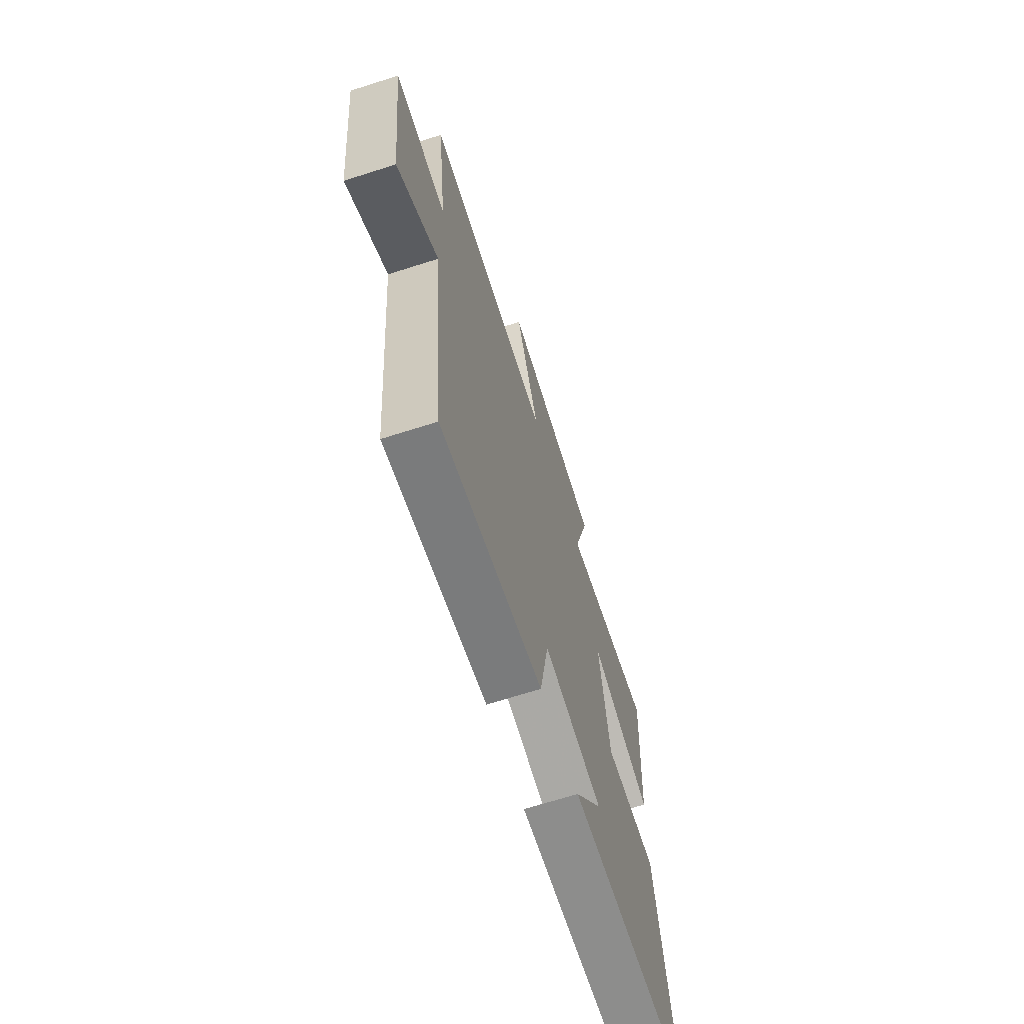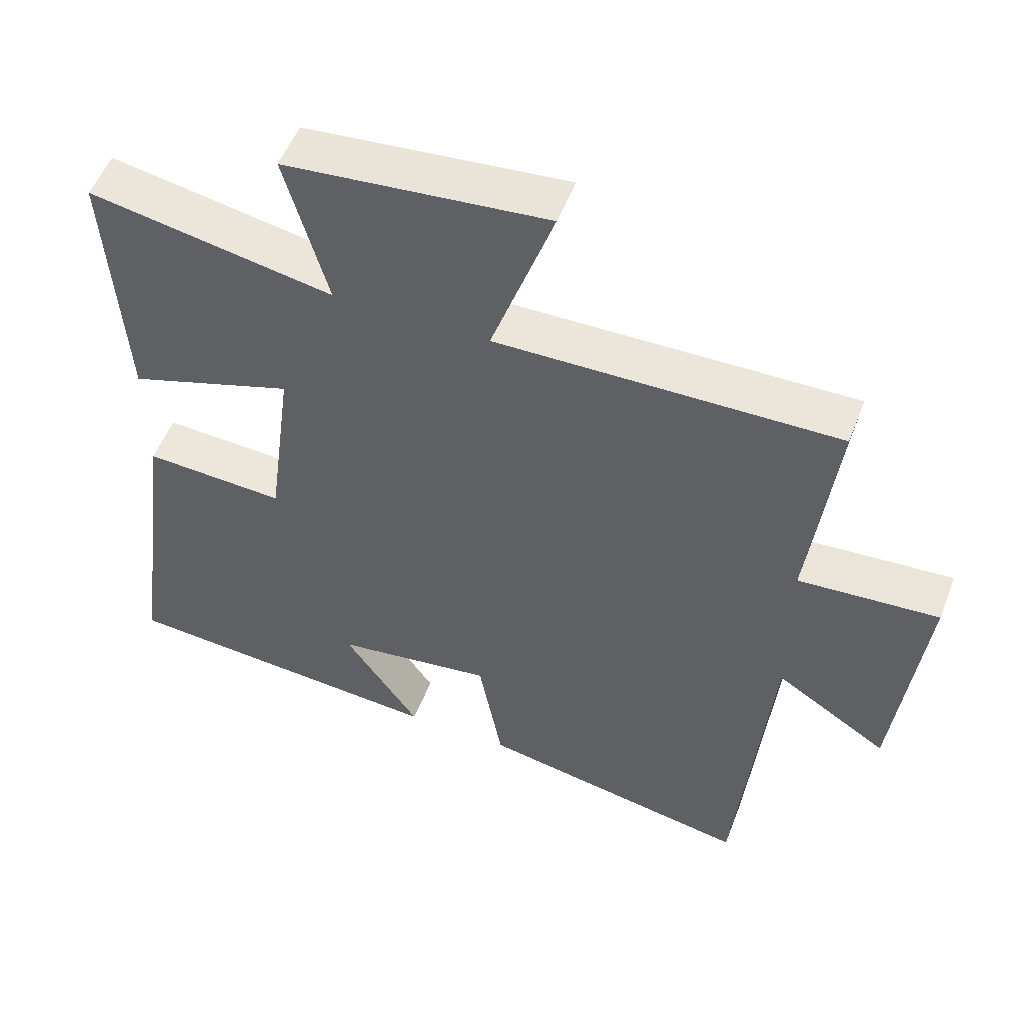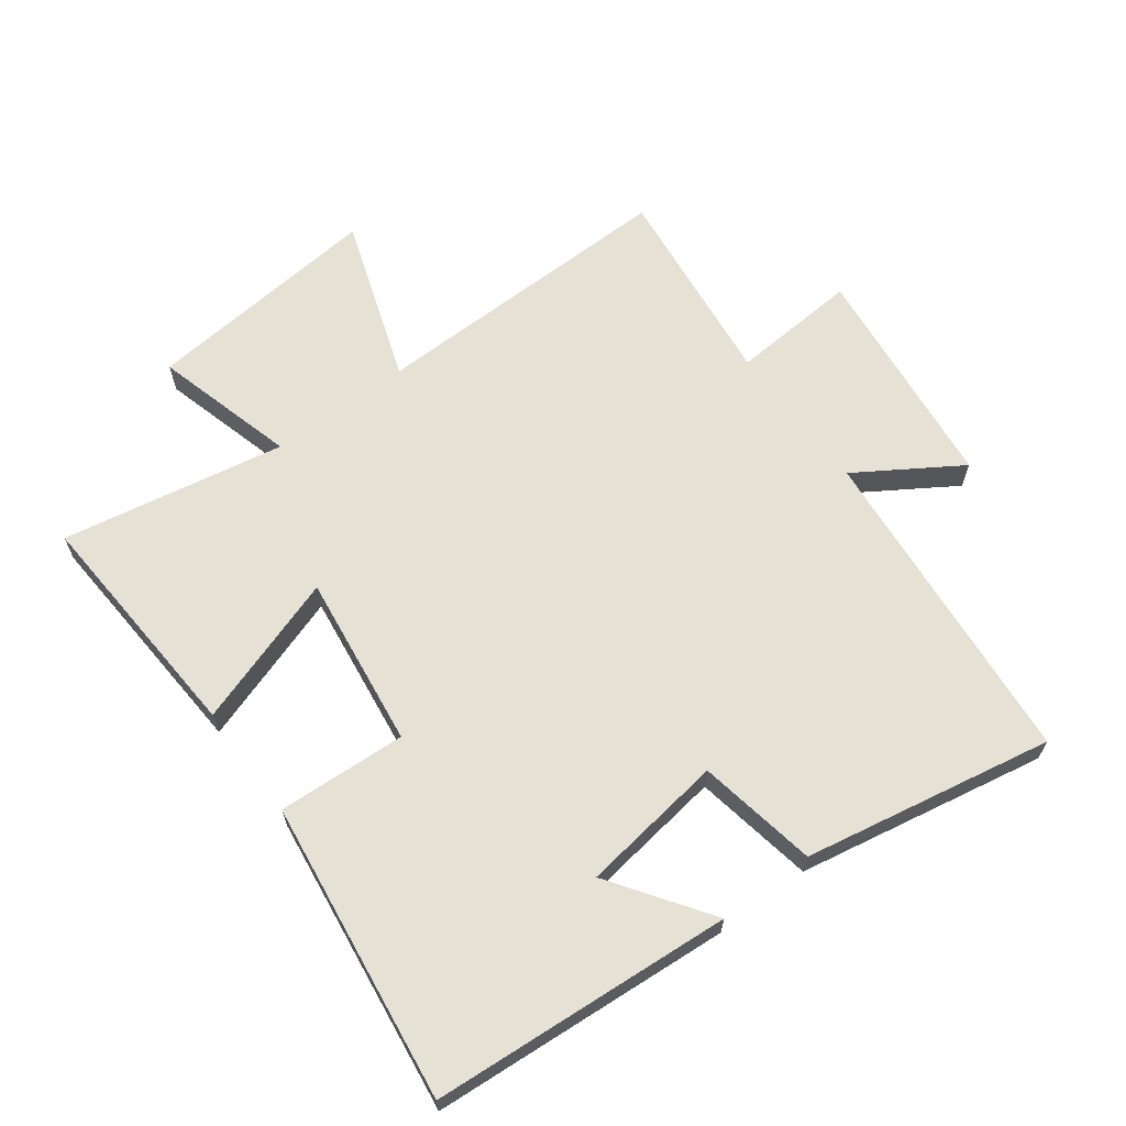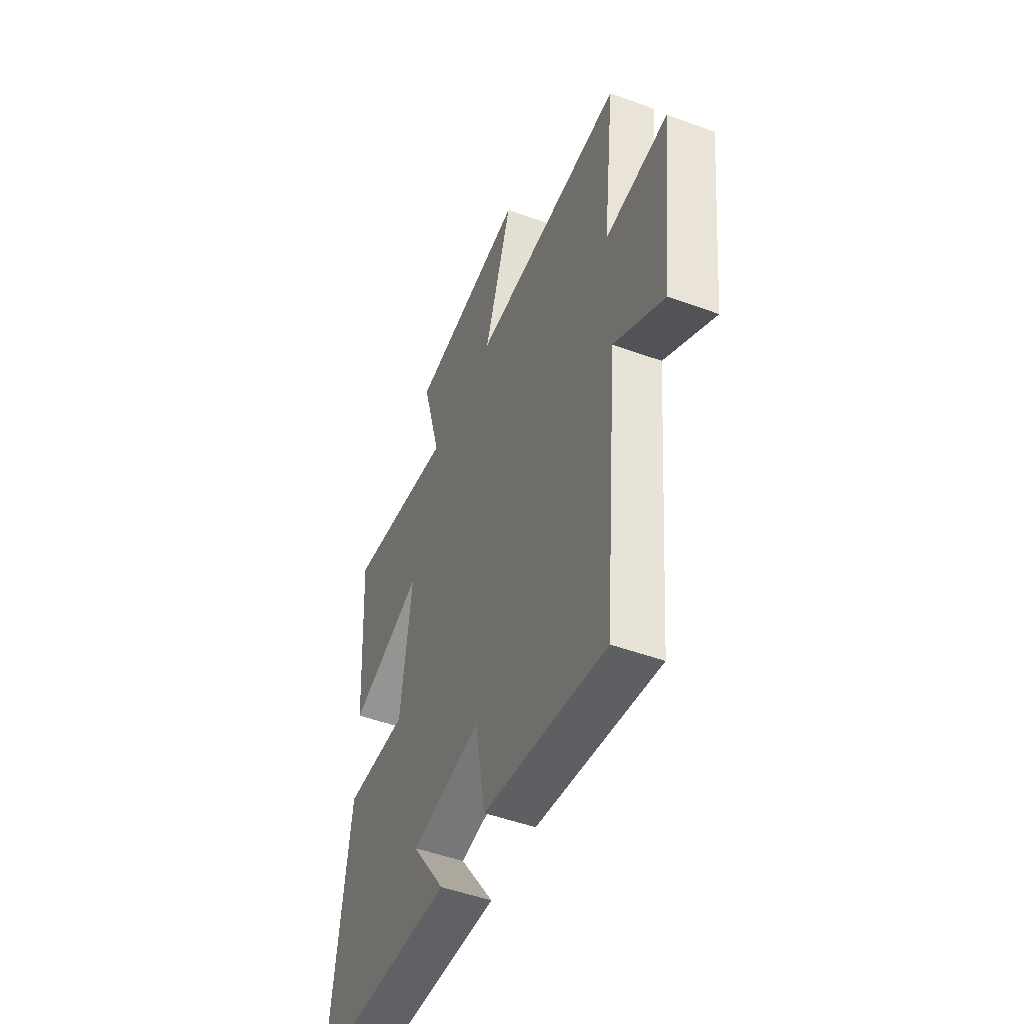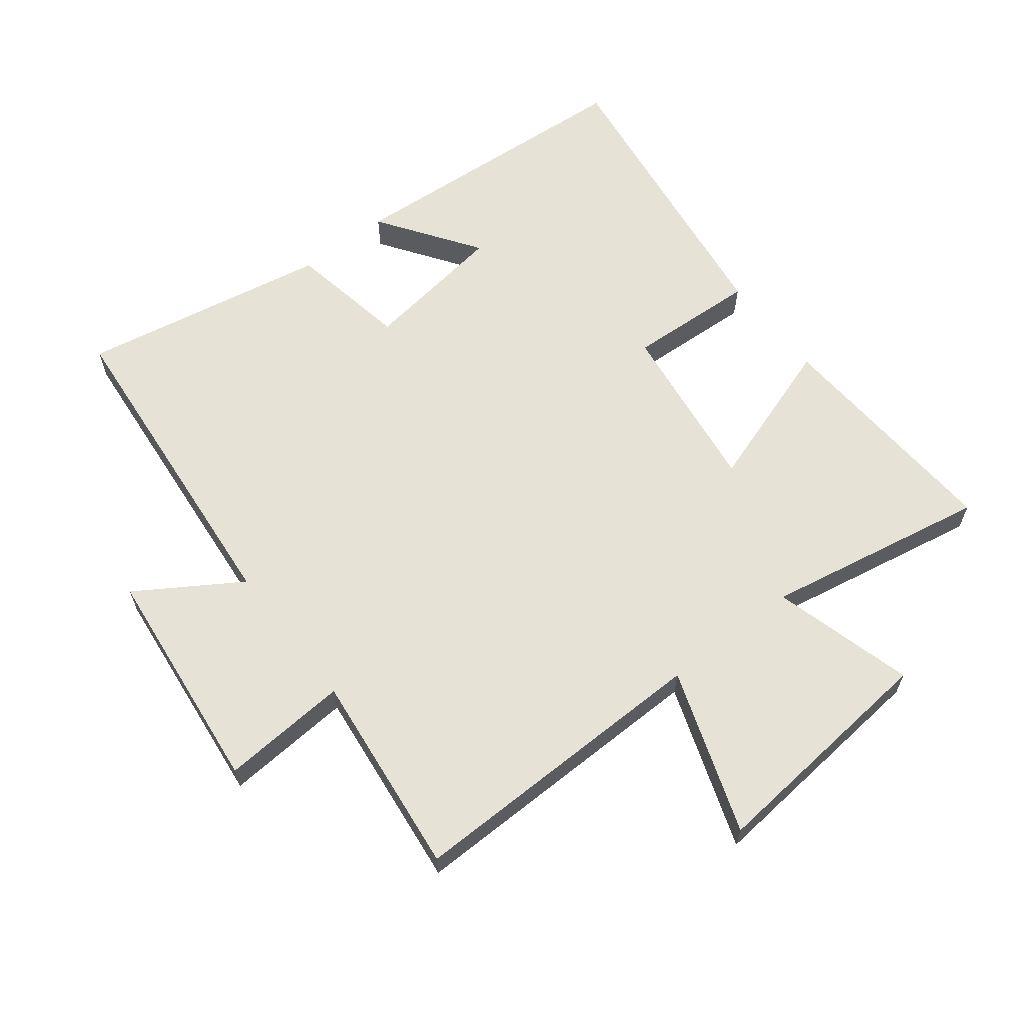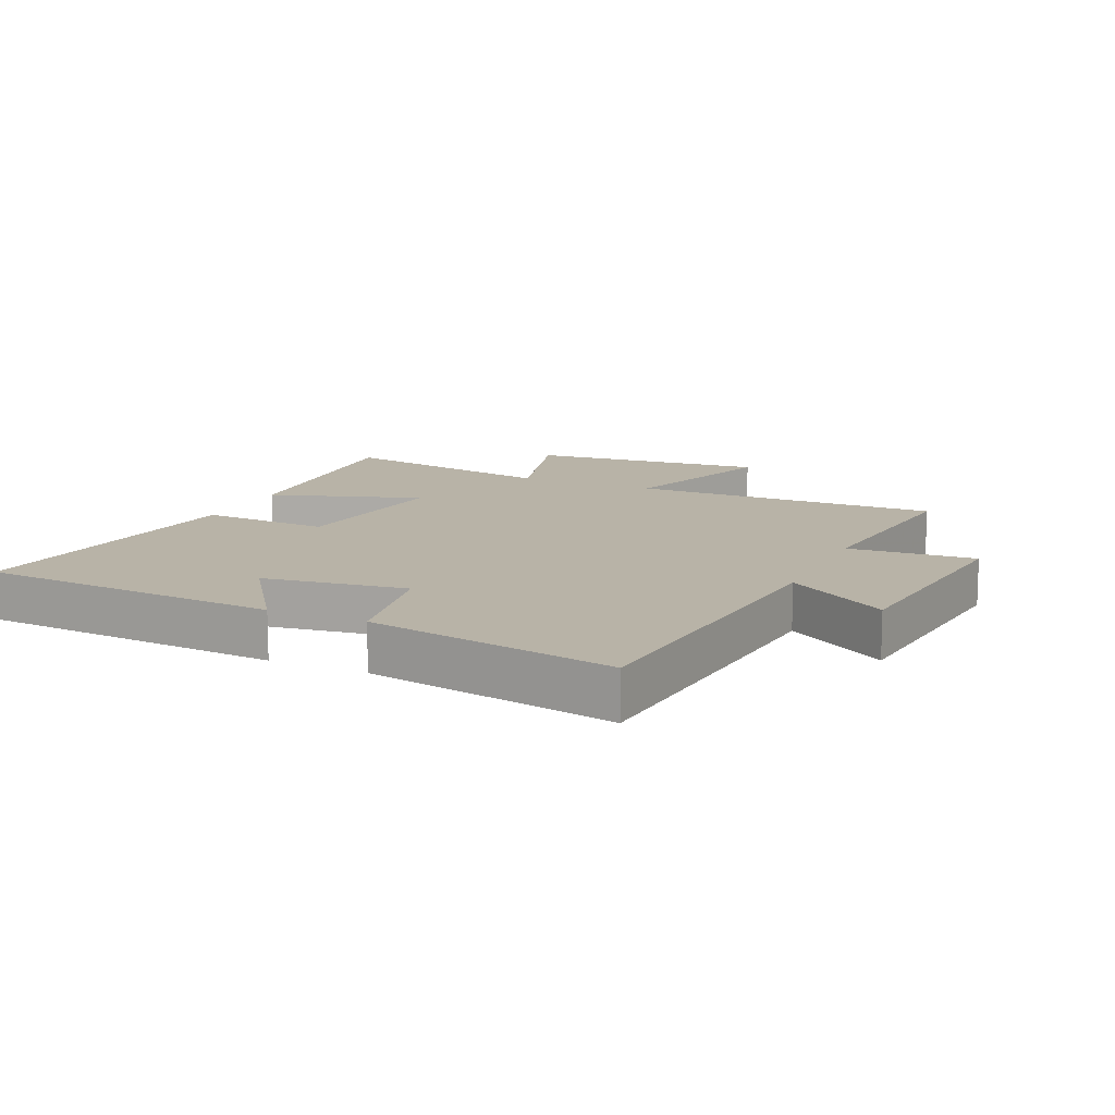
<metadata>
{"format":"obj","ext":"obj","renderer":"f3d","projection":"perspective","resolution":1024,"background":"white","views":[{"elev":-68.2,"azim":-72.3,"up":"+Z"},{"elev":53.1,"azim":-159.1,"up":"+Z"},{"elev":64.9,"azim":143.3,"up":"+Y"},{"elev":-49.5,"azim":-112.0,"up":"+Z"},{"elev":62.9,"azim":-37.9,"up":"+Y"},{"elev":12.7,"azim":-155.7,"up":"+Y"}]}
</metadata>
<code>
v 0.563 0.07 -0.466
v 0.09 0.07 -0.5
v 0.198 0.07 -0.344
v -0.028 0.07 -0.312
v -0.062 0.07 -0.5
v -0.453 0.07 -0.573
v -0.5 0.07 -0.059
v -0.66 0.07 -0.161
v -0.7 0.07 0.199
v -0.5 0.07 0.185
v -0.537 0.07 0.507
v -0.051 0.07 0.5
v -0.14 0.07 0.758
v 0.234 0.07 0.722
v 0.173 0.07 0.5
v 0.523 0.07 0.565
v 0.5 0.07 0.189
v 0.262 0.07 0.268
v 0.298 0.07 -0.004
v 0.5 0.07 0.007
v 0.563 0 -0.466
v 0.09 0 -0.5
v 0.198 0 -0.344
v -0.028 0 -0.312
v -0.062 0 -0.5
v -0.453 0 -0.573
v -0.5 0 -0.059
v -0.66 0 -0.161
v -0.7 0 0.199
v -0.5 0 0.185
v -0.537 0 0.507
v -0.051 0 0.5
v -0.14 0 0.758
v 0.234 0 0.722
v 0.173 0 0.5
v 0.523 0 0.565
v 0.5 0 0.189
v 0.262 0 0.268
v 0.298 0 -0.004
v 0.5 0 0.007
f 19 20 1
f 15 16 17 18
f 15 18 19
f 12 13 14 15
f 12 15 19
f 12 19 1
f 11 12 1
f 10 11 1
f 7 8 9 10
f 6 7 10
f 5 6 10
f 4 5 10
f 3 4 10
f 1 2 3
f 1 3 10
f 21 40 39
f 38 37 36 35
f 39 38 35
f 35 34 33 32
f 39 35 32
f 21 39 32
f 21 32 31
f 21 31 30
f 30 29 28 27
f 30 27 26
f 30 26 25
f 30 25 24
f 30 24 23
f 23 22 21
f 30 23 21
f 1 21 22 2
f 2 22 23 3
f 3 23 24 4
f 4 24 25 5
f 5 25 26 6
f 6 26 27 7
f 7 27 28 8
f 8 28 29 9
f 9 29 30 10
f 10 30 31 11
f 11 31 32 12
f 12 32 33 13
f 13 33 34 14
f 14 34 35 15
f 15 35 36 16
f 16 36 37 17
f 17 37 38 18
f 18 38 39 19
f 19 39 40 20
f 20 40 21 1

</code>
